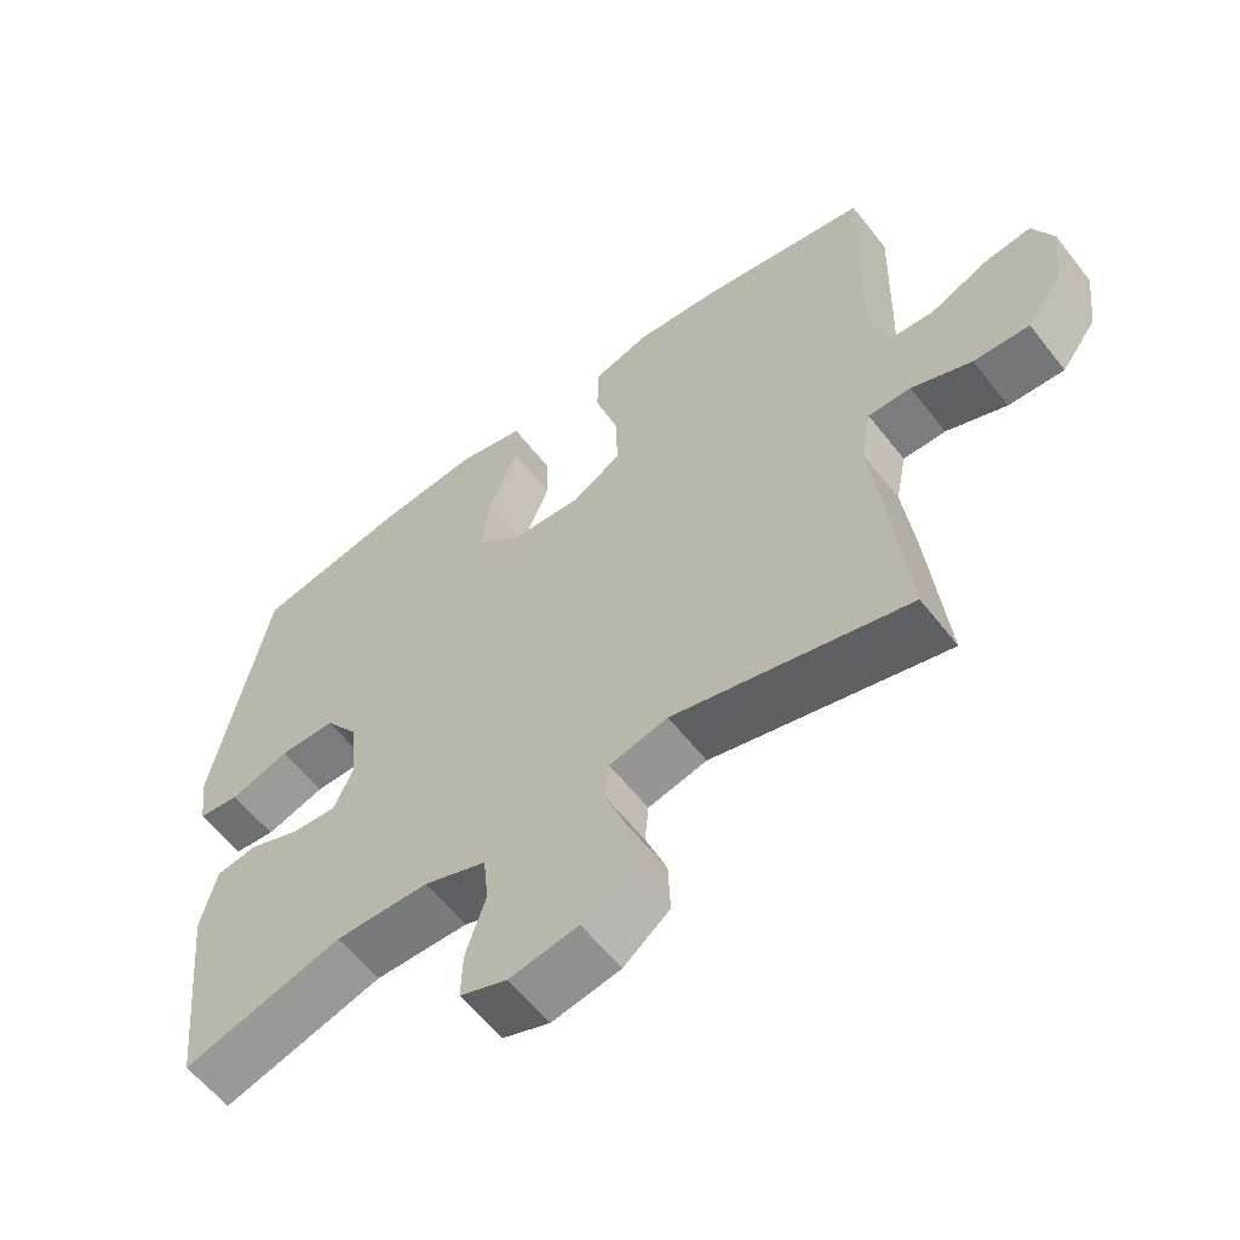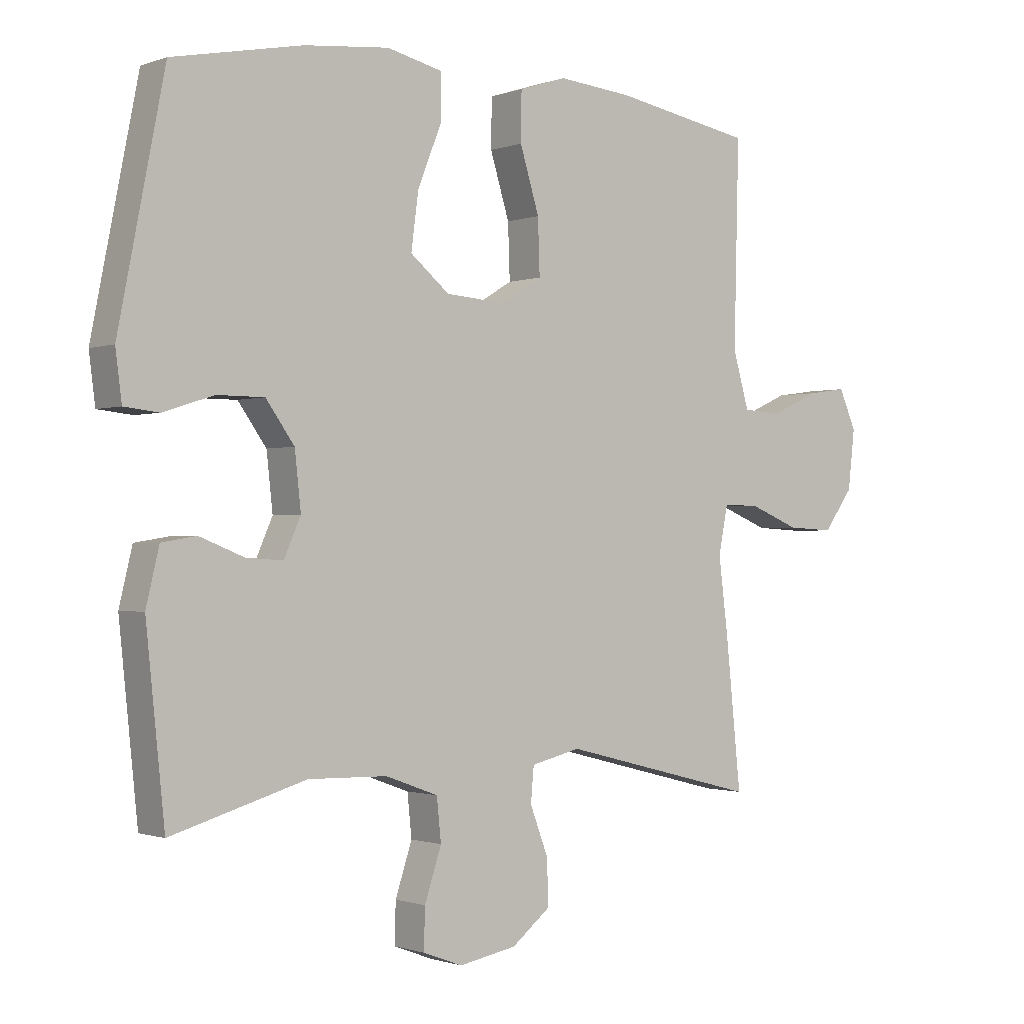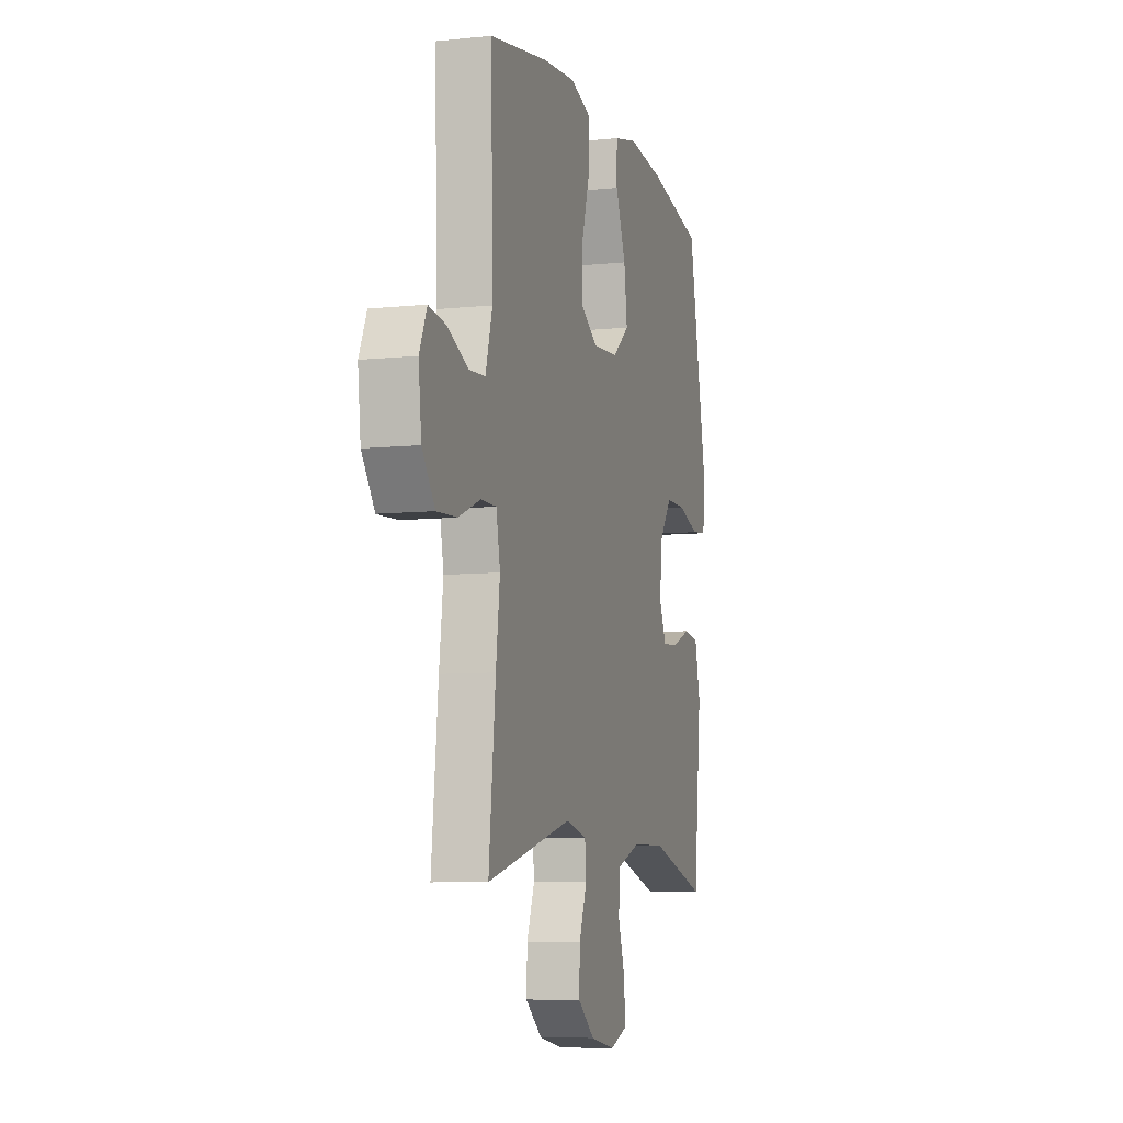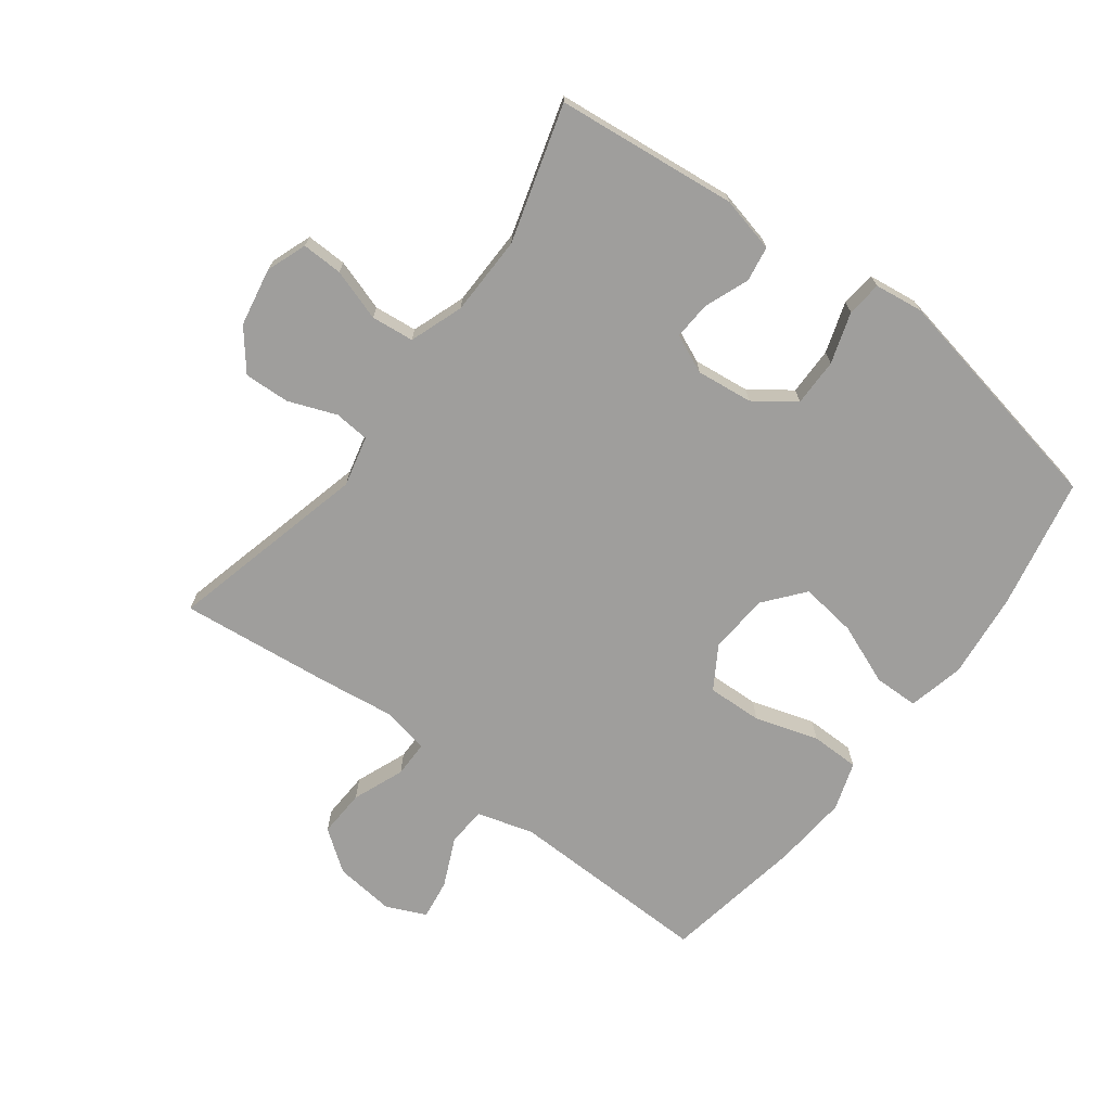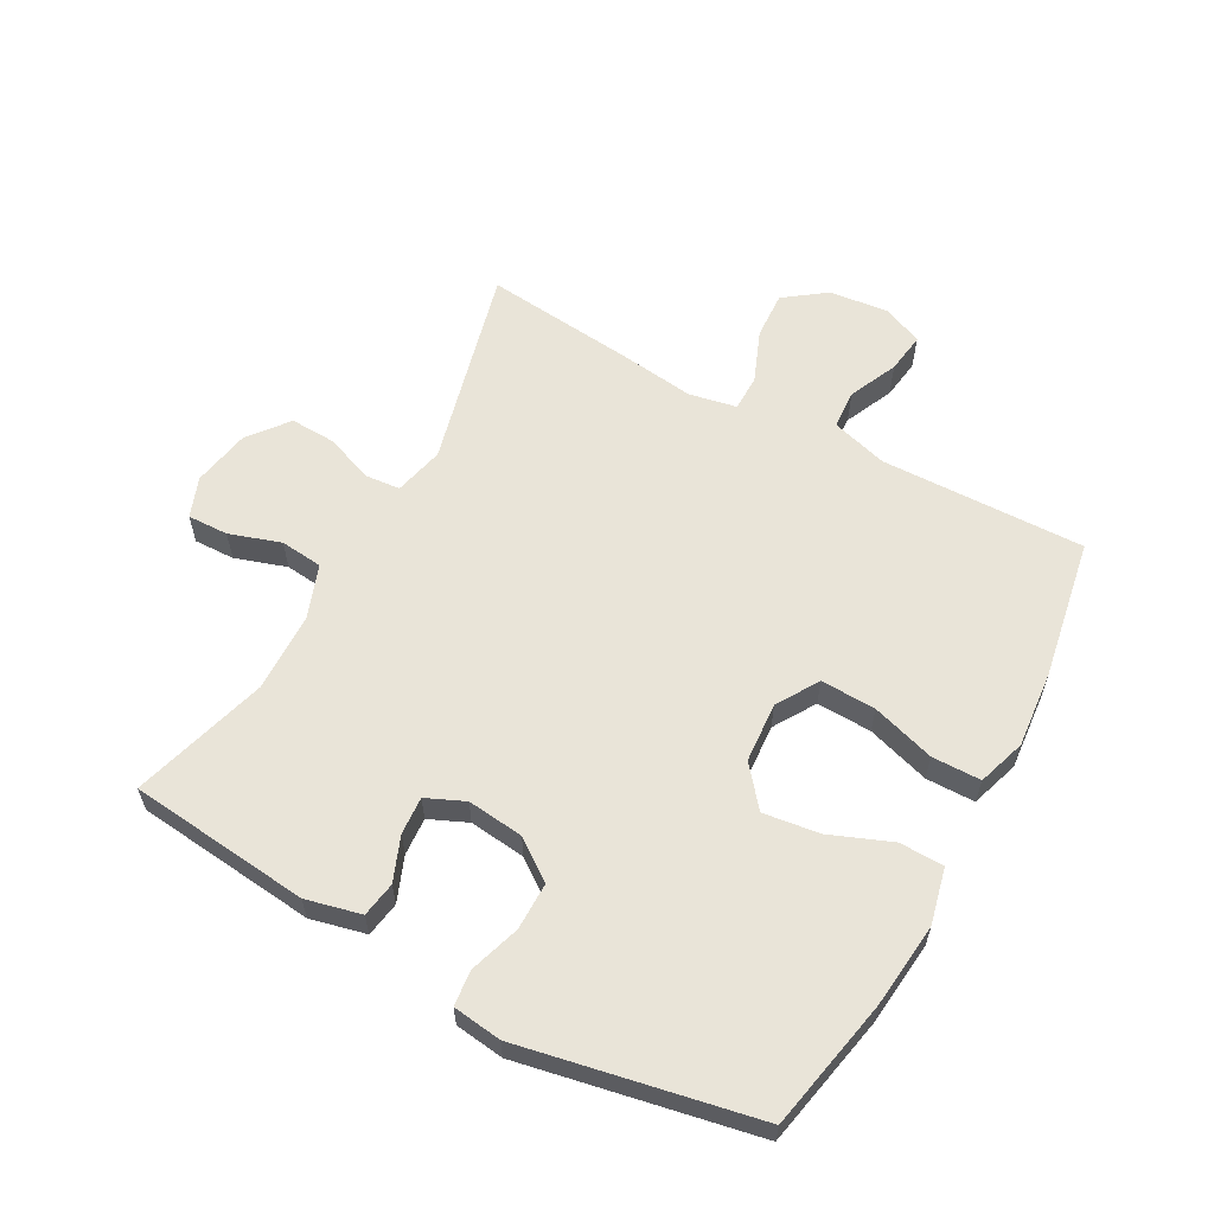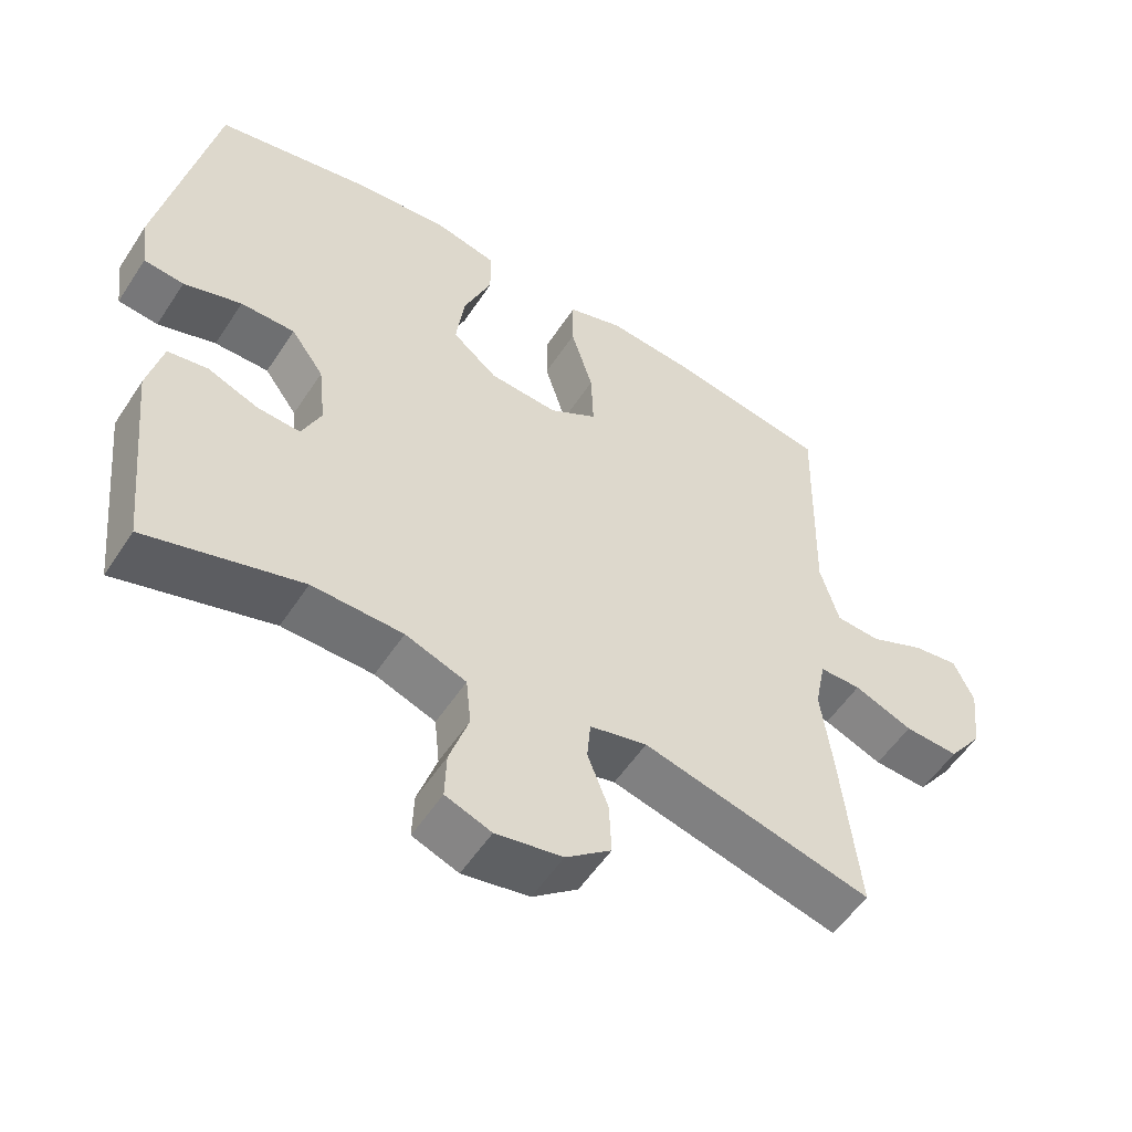
<metadata>
{"format":"obj","ext":"obj","renderer":"f3d","projection":"perspective","resolution":1024,"background":"white","views":[{"elev":-58.9,"azim":37.7,"up":"+Z"},{"elev":-1.0,"azim":-37.9,"up":"+Z"},{"elev":-7.6,"azim":106.5,"up":"+Z"},{"elev":-70.9,"azim":-126.7,"up":"+Y"},{"elev":60.1,"azim":-61.2,"up":"+Y"},{"elev":-54.6,"azim":-32.7,"up":"+Z"}]}
</metadata>
<code>
v 0.5 0.07 -0.5
v 0.18 0.07 -0.419
v 0.1 0.07 -0.438
v 0.095 0.07 -0.494
v 0.124 0.07 -0.57
v 0.127 0.07 -0.643
v 0.064 0.07 -0.693
v -0.029 0.07 -0.71
v -0.093 0.07 -0.686
v -0.091 0.07 -0.621
v -0.064 0.07 -0.539
v -0.071 0.07 -0.471
v -0.156 0.07 -0.44
v -0.283 0.07 -0.437
v -0.5 0.07 -0.5
v -0.53 0.07 -0.211
v -0.509 0.07 -0.123
v -0.453 0.07 -0.114
v -0.382 0.07 -0.142
v -0.322 0.07 -0.146
v -0.295 0.07 -0.085
v -0.305 0.07 0.005
v -0.351 0.07 0.069
v -0.427 0.07 0.069
v -0.508 0.07 0.043
v -0.564 0.07 0.049
v -0.574 0.07 0.127
v -0.5 0.07 0.5
v -0.291 0.07 0.542
v -0.154 0.07 0.556
v -0.065 0.07 0.535
v -0.064 0.07 0.464
v -0.103 0.07 0.367
v -0.115 0.07 0.277
v -0.052 0.07 0.225
v 0.044 0.07 0.218
v 0.111 0.07 0.259
v 0.108 0.07 0.347
v 0.077 0.07 0.448
v 0.078 0.07 0.526
v 0.155 0.07 0.551
v 0.276 0.07 0.54
v 0.5 0.07 0.5
v 0.492 0.07 0.174
v 0.518 0.07 0.084
v 0.58 0.07 0.08
v 0.658 0.07 0.115
v 0.722 0.07 0.124
v 0.75 0.07 0.061
v 0.739 0.07 -0.035
v 0.691 0.07 -0.1
v 0.615 0.07 -0.096
v 0.533 0.07 -0.063
v 0.475 0.07 -0.063
v 0.46 0.07 -0.139
v 0.475 0.07 -0.258
v 0.5 0 -0.5
v 0.18 0 -0.419
v 0.1 0 -0.438
v 0.095 0 -0.494
v 0.124 0 -0.57
v 0.127 0 -0.643
v 0.064 0 -0.693
v -0.029 0 -0.71
v -0.093 0 -0.686
v -0.091 0 -0.621
v -0.064 0 -0.539
v -0.071 0 -0.471
v -0.156 0 -0.44
v -0.283 0 -0.437
v -0.5 0 -0.5
v -0.53 0 -0.211
v -0.509 0 -0.123
v -0.453 0 -0.114
v -0.382 0 -0.142
v -0.322 0 -0.146
v -0.295 0 -0.085
v -0.305 0 0.005
v -0.351 0 0.069
v -0.427 0 0.069
v -0.508 0 0.043
v -0.564 0 0.049
v -0.574 0 0.127
v -0.5 0 0.5
v -0.291 0 0.542
v -0.154 0 0.556
v -0.065 0 0.535
v -0.064 0 0.464
v -0.103 0 0.367
v -0.115 0 0.277
v -0.052 0 0.225
v 0.044 0 0.218
v 0.111 0 0.259
v 0.108 0 0.347
v 0.077 0 0.448
v 0.078 0 0.526
v 0.155 0 0.551
v 0.276 0 0.54
v 0.5 0 0.5
v 0.492 0 0.174
v 0.518 0 0.084
v 0.58 0 0.08
v 0.658 0 0.115
v 0.722 0 0.124
v 0.75 0 0.061
v 0.739 0 -0.035
v 0.691 0 -0.1
v 0.615 0 -0.096
v 0.533 0 -0.063
v 0.475 0 -0.063
v 0.46 0 -0.139
v 0.475 0 -0.258
f 55 56 1 2
f 54 55 2 3
f 50 51 52 53
f 50 53 54
f 49 50 54
f 46 47 48 49
f 45 46 49 54
f 44 45 54 3
f 42 43 44 3
f 38 39 40 41
f 37 38 41 42
f 30 31 32 33
f 30 33 34
f 29 30 34
f 28 29 34
f 27 28 34 35
f 24 25 26 27
f 23 24 27 35
f 16 17 18 19
f 14 15 16 19
f 13 14 19 20
f 12 13 20 21
f 8 9 10 11
f 8 11 12
f 7 8 12
f 4 5 6 7
f 3 4 7 12
f 37 42 3 12
f 22 23 35 36
f 12 21 22 36
f 12 36 37
f 58 57 112 111
f 59 58 111 110
f 109 108 107 106
f 110 109 106
f 110 106 105
f 105 104 103 102
f 110 105 102 101
f 59 110 101 100
f 59 100 99 98
f 97 96 95 94
f 98 97 94 93
f 89 88 87 86
f 90 89 86
f 90 86 85
f 90 85 84
f 91 90 84 83
f 83 82 81 80
f 91 83 80 79
f 75 74 73 72
f 75 72 71 70
f 76 75 70 69
f 77 76 69 68
f 67 66 65 64
f 68 67 64
f 68 64 63
f 63 62 61 60
f 68 63 60 59
f 68 59 98 93
f 92 91 79 78
f 92 78 77 68
f 93 92 68
f 1 57 58 2
f 2 58 59 3
f 3 59 60 4
f 4 60 61 5
f 5 61 62 6
f 6 62 63 7
f 7 63 64 8
f 8 64 65 9
f 9 65 66 10
f 10 66 67 11
f 11 67 68 12
f 12 68 69 13
f 13 69 70 14
f 14 70 71 15
f 15 71 72 16
f 16 72 73 17
f 17 73 74 18
f 18 74 75 19
f 19 75 76 20
f 20 76 77 21
f 21 77 78 22
f 22 78 79 23
f 23 79 80 24
f 24 80 81 25
f 25 81 82 26
f 26 82 83 27
f 27 83 84 28
f 28 84 85 29
f 29 85 86 30
f 30 86 87 31
f 31 87 88 32
f 32 88 89 33
f 33 89 90 34
f 34 90 91 35
f 35 91 92 36
f 36 92 93 37
f 37 93 94 38
f 38 94 95 39
f 39 95 96 40
f 40 96 97 41
f 41 97 98 42
f 42 98 99 43
f 43 99 100 44
f 44 100 101 45
f 45 101 102 46
f 46 102 103 47
f 47 103 104 48
f 48 104 105 49
f 49 105 106 50
f 50 106 107 51
f 51 107 108 52
f 52 108 109 53
f 53 109 110 54
f 54 110 111 55
f 55 111 112 56
f 56 112 57 1

</code>
